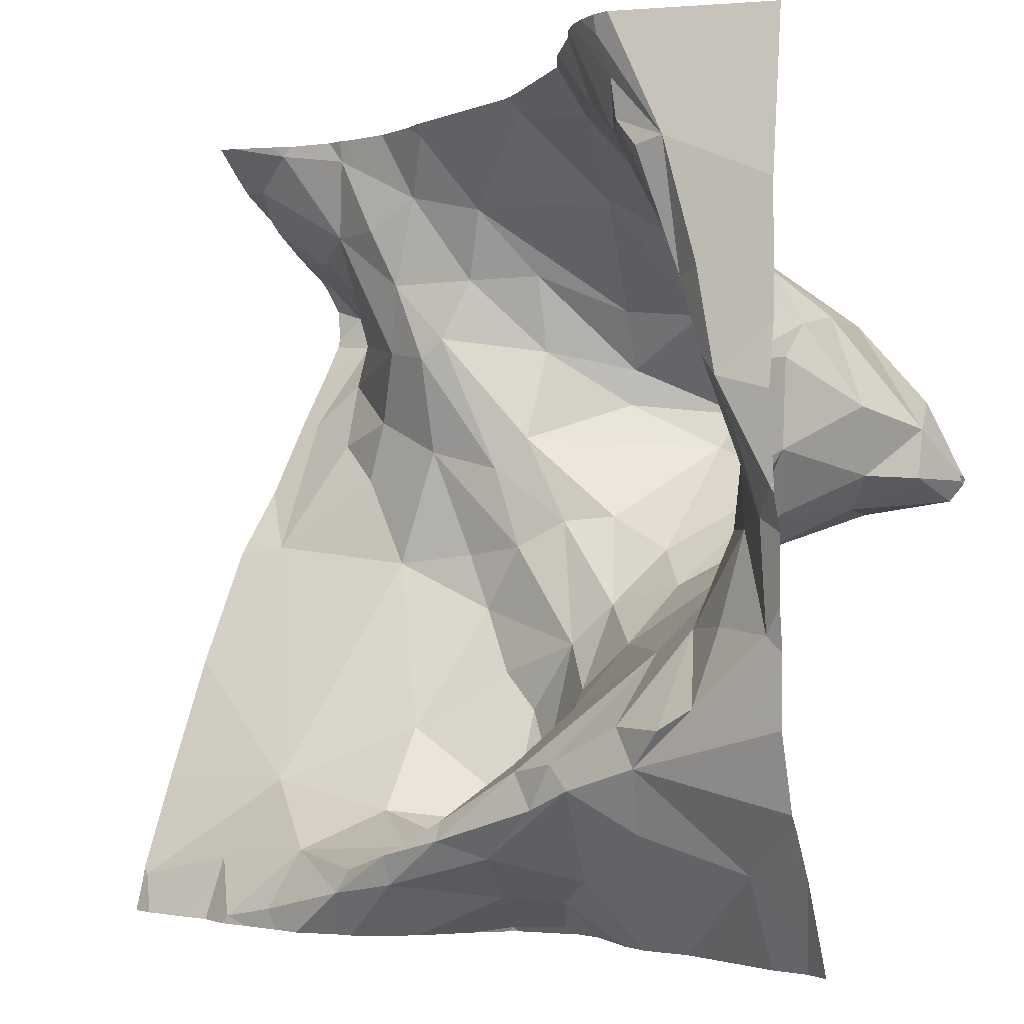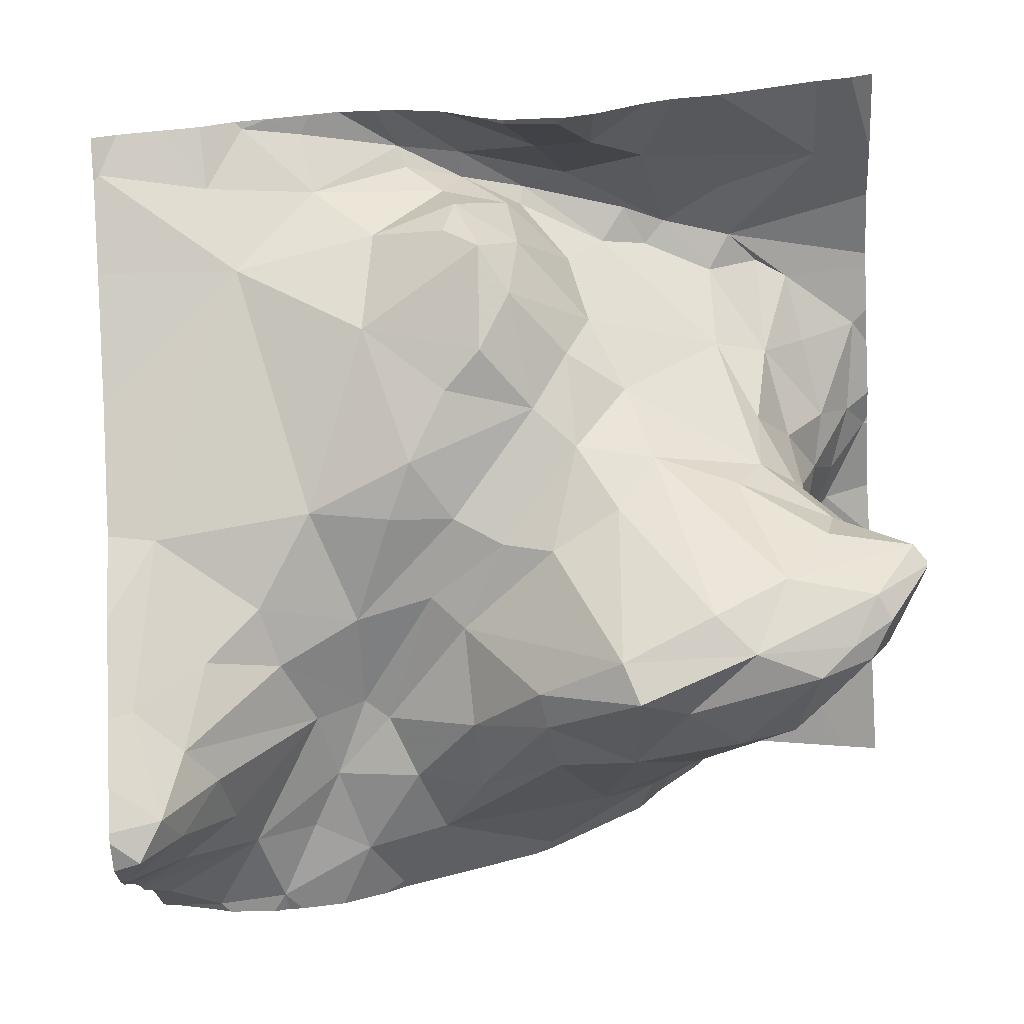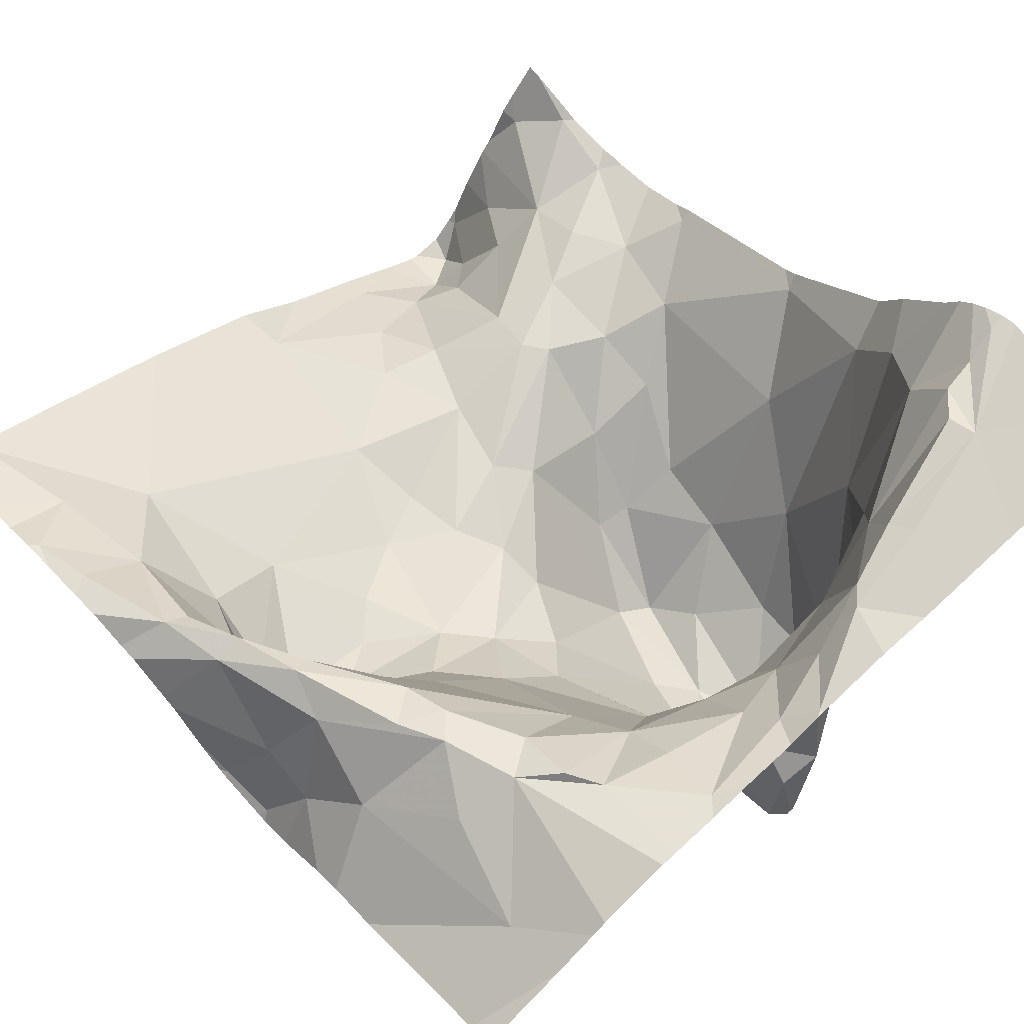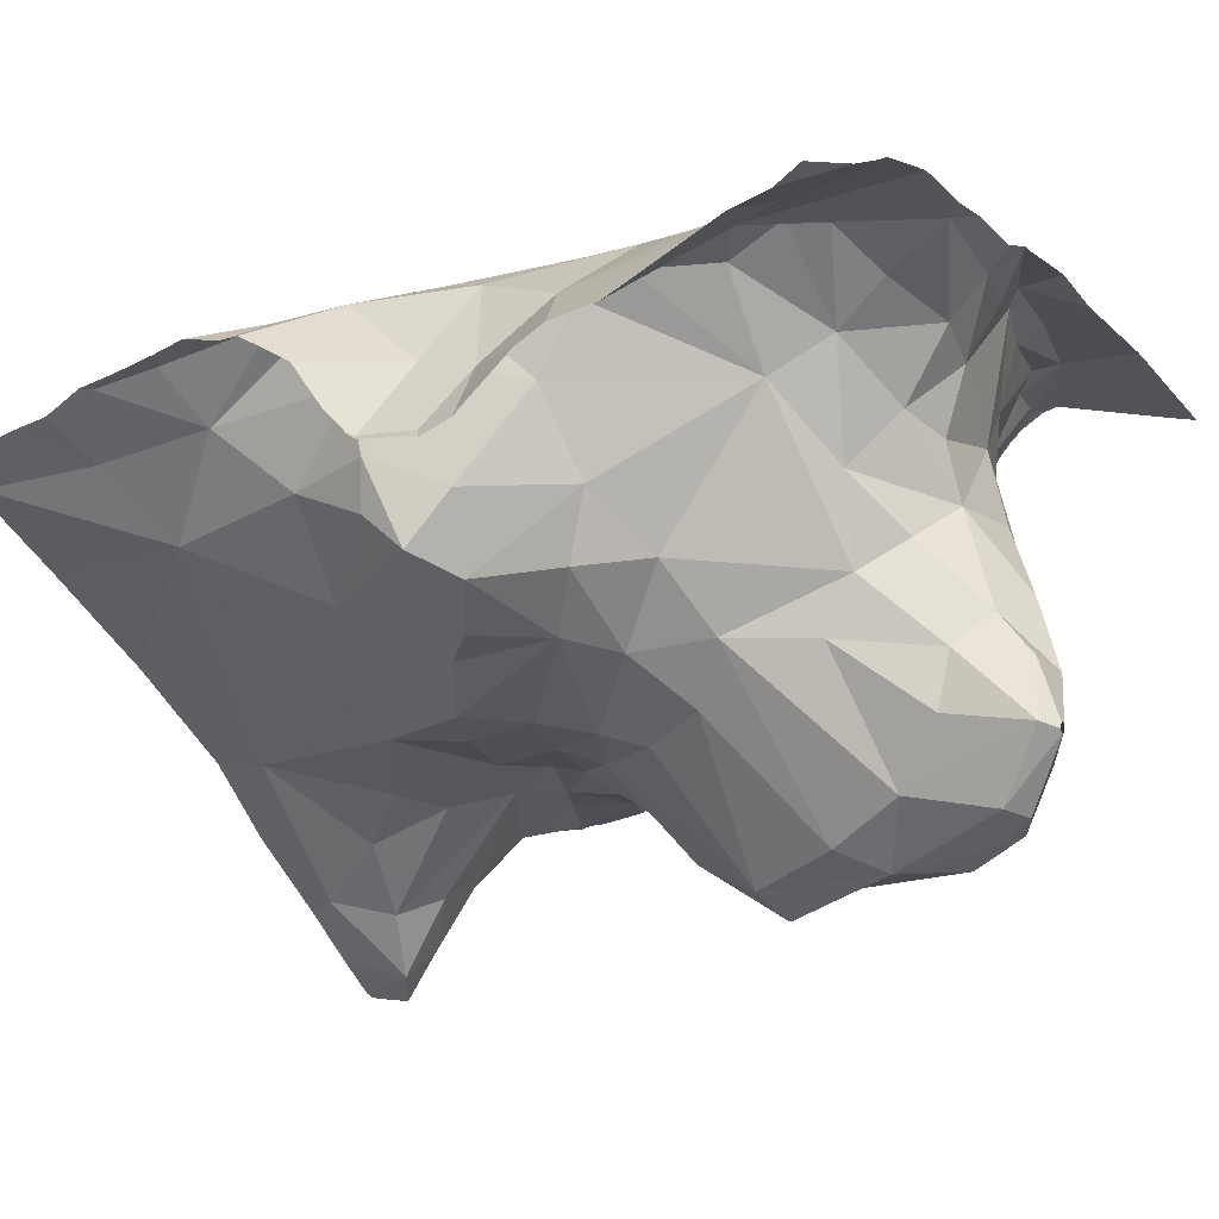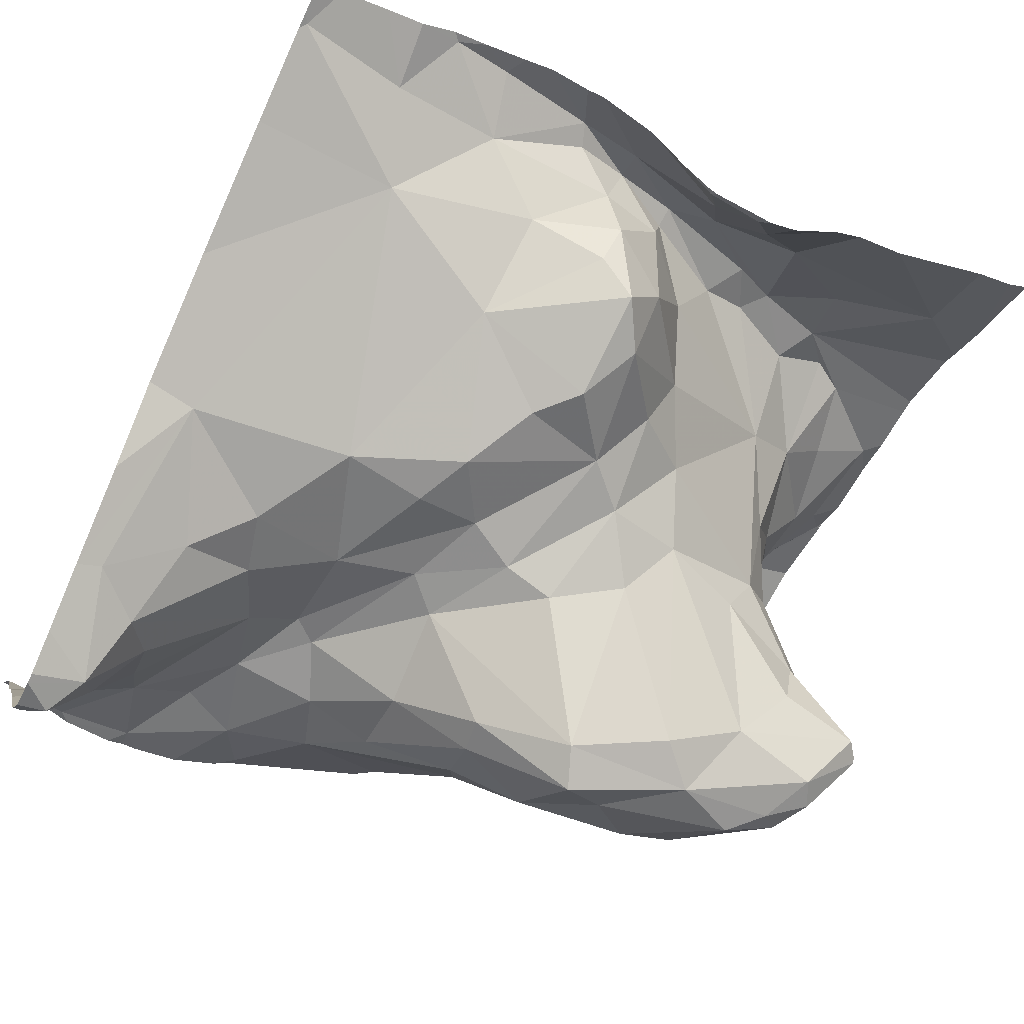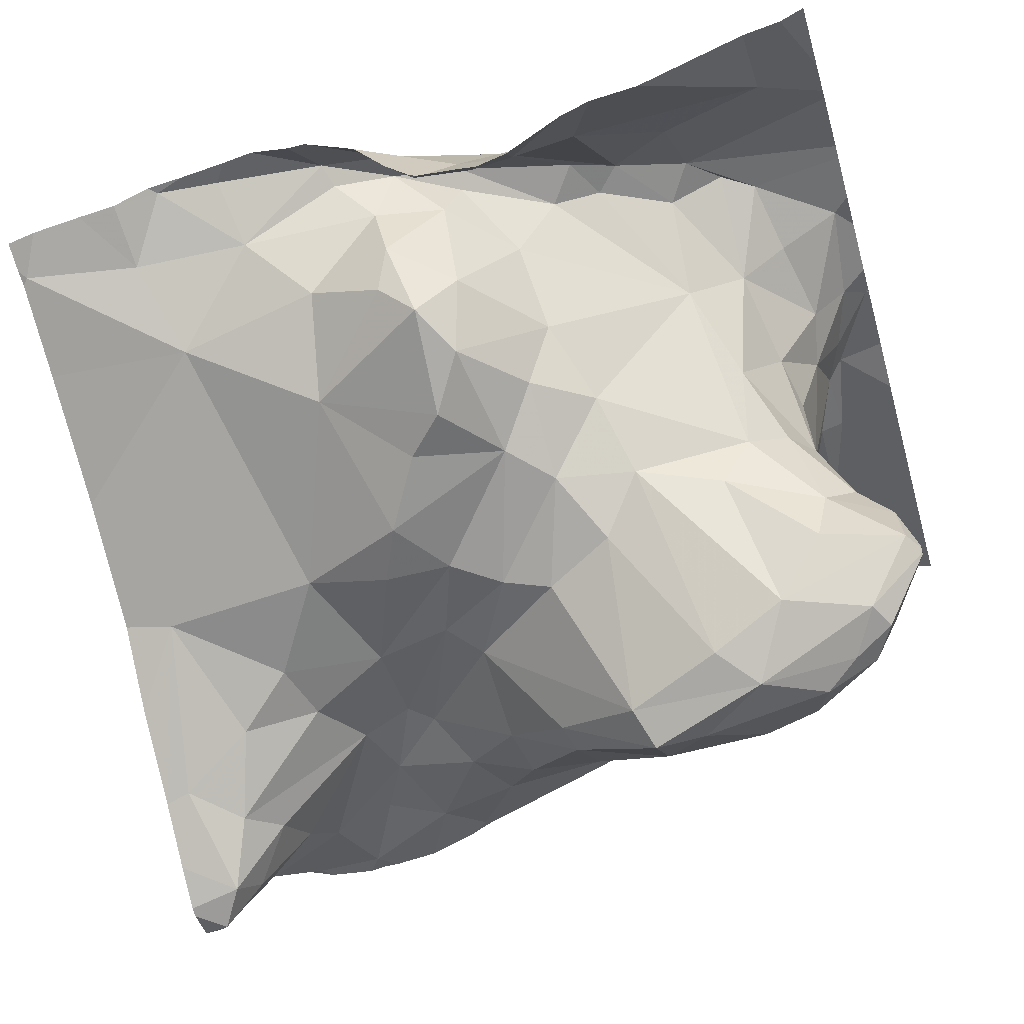
<metadata>
{"format":"obj","ext":"obj","renderer":"f3d","projection":"perspective","resolution":1024,"background":"white","views":[{"elev":-2.3,"azim":31.9,"up":"+Y"},{"elev":-71.0,"azim":3.9,"up":"+Z"},{"elev":68.3,"azim":47.1,"up":"+Z"},{"elev":-17.8,"azim":31.3,"up":"+Z"},{"elev":-57.0,"azim":-26.3,"up":"+Z"},{"elev":-50.1,"azim":15.9,"up":"+Z"}]}
</metadata>
<code>
v -44.91 261.4 502.3
v -44.97 261.4 502.3
v -44.89 261.4 502.3
v -44.84 261.2 502.3
v -44.86 261.1 502.3
v -44.92 261.2 502.3
v -44.81 261.3 502.3
v -44.75 261.3 502.4
v -44.08 260.7 502.7
v -44.87 261.5 502.4
v -44.76 261.5 502.4
v -44.95 261.5 502.4
v -44.92 261.3 502.2
v -44.97 261.3 502.2
v -44.96 261.3 502.2
v -44.95 261.3 502.2
v -44.79 260.6 502.6
v -44.75 261.5 502.4
v -44.86 260.6 502.6
v -44.79 261 502.3
v -44.75 261.2 502.3
v -45.02 261.4 502.2
v -45 261.4 502.1
v -44.08 261.1 502.8
v -44.08 260.7 502.7
v -44.97 261.5 502.4
v -45.03 260.6 502.5
v -44.9 260.7 502.6
v -44.73 261.5 502.4
v -44.08 261.1 502.8
v -44.77 260.7 502.6
v -44.67 260.6 502.6
v -44.08 261.1 502.3
v -44.08 260.8 502.7
v -44.82 261.4 502.4
v -44.72 261.5 502.4
v -45.01 261.5 502.3
v -44.08 261.1 502.3
v -45 261.2 502.2
v -44.08 261 502.7
v -44.69 261.4 502.3
v -44.79 261.4 502.4
v -44.98 261 502.3
v -44.72 261.3 502.4
v -44.08 260.9 502.7
v -44.72 260.8 502.4
v -44.87 260.8 502.5
v -44.24 261.5 502.8
v -44.89 261.5 502.4
v -44.7 260.7 502.5
v -44.95 260.6 502.6
v -44.1 260.9 502.7
v -45 260.6 502.6
v -44.53 261.3 502.2
v -44.53 261.2 502.2
v -44.61 261.3 502.3
v -44.43 261 502.3
v -44.47 261 502.4
v -44.51 261.1 502.3
v -44.59 260.7 502.7
v -44.59 260.7 502.7
v -44.62 260.7 502.6
v -44.6 260.7 502.5
v -44.54 260.7 502.6
v -44.62 260.9 502.4
v -44.67 261 502.3
v -44.16 261.2 502.8
v -44.13 261.1 502.7
v -44.16 261.1 502.7
v -44.11 261 502.7
v -44.08 260.6 502.6
v -44.33 261.1 502.2
v -44.38 261 502.4
v -44.19 261.1 502.3
v -44.09 261.1 502.3
v -44.18 261.1 502.4
v -44.1 261.1 502.3
v -44.14 261.2 502.8
v -44.08 261.1 502.8
v -44.42 260.8 502.7
v -44.39 260.7 502.7
v -44.52 260.7 502.7
v -44.18 261.2 502.5
v -44.18 261.3 502.5
v -44.19 261.2 502.6
v -44.18 261.3 502.7
v -44.21 261.3 502.7
v -44.29 261.5 502.8
v -44.5 260.6 502.6
v -44.61 261.4 502.3
v -44.9 260.6 502.6
v -44.86 260.6 502.6
v -44.26 261.5 502.8
v -44.62 261 502.3
v -44.52 260.9 502.4
v -44.27 260.7 502.7
v -44.34 260.8 502.7
v -44.26 260.8 502.7
v -44.37 260.7 502.6
v -44.46 260.7 502.7
v -44.25 261.5 502.8
v -44.26 261.5 502.8
v -44.19 261.4 502.8
v -44.48 260.9 502.4
v -44.41 260.9 502.4
v -44.45 260.8 502.5
v -44.24 261.3 502.6
v -44.29 261.4 502.7
v -44.66 261.1 502.3
v -44.1 261.2 502.3
v -44.82 260.6 502.6
v -44.13 261.2 502.3
v -44.25 261 502.4
v -44.29 261 502.4
v -44.13 261.2 502.4
v -44.14 261.1 502.4
v -44.21 261.1 502.5
v -44.8 261.5 502.4
v -44.12 261.5 502.7
v -44.54 260.6 502.5
v -44.22 260.8 502.7
v -44.19 260.9 502.7
v -44.37 260.8 502.7
v -44.29 260.8 502.7
v -44.57 261.1 502.3
v -44.19 261.1 502.6
v -44.18 261.1 502.5
v -44.4 261.5 502.6
v -44.29 261.4 502.5
v -44.35 261.4 502.3
v -44.29 261.2 502.2
v -44.42 261.2 502.1
v -44.37 261.2 502.2
v -44.47 260.8 502.6
v -44.53 260.7 502.5
v -44.17 260.9 502.7
v -44.15 260.7 502.7
v -44.52 260.7 502.7
v -44.77 260.6 502.6
v -44.74 260.6 502.6
v -44.62 260.6 502.6
v -44.15 261.3 502.8
v -44.22 261.4 502.8
v -44.25 261.4 502.8
v -44.2 261 502.6
v -44.22 260.9 502.6
v -44.15 261 502.7
v -44.87 261.5 502.4
v -44.29 260.9 502.6
v -44.43 260.6 502.5
v -44.57 260.7 502.4
v -44.54 260.8 502.4
v -44.35 261.5 502.6
v -44.24 261 502.5
v -44.54 261.5 502.5
v -44.94 261.5 502.4
v -44.47 260.6 502.5
v -44.66 260.7 502.6
v -44.58 260.8 502.4
v -44.62 261.2 502.3
v -44.61 260.7 502.5
v -44.7 261 502.3
v -44.19 261.3 502.3
v -44.44 261.2 502.2
v -44.21 261.3 502.5
v -44.66 261.4 502.4
v -44.52 261.3 502.3
v -44.17 261.3 502.4
v -44.43 261.3 502.2
v -44.15 261.1 502.2
v -44.24 261.3 502.2
v -44.3 261.3 502.2
v -44.18 261.2 502.2
v -44.21 261.2 502.2
v -44.15 261.2 502.2
v -44.24 261.1 502.2
v -44.13 261.1 502.2
v -44.46 261.4 502.4
v -45.03 261.5 502.3
v -45.03 261.5 502.3
v -45.03 261.4 502.1
v -45.03 261.4 502.2
v -45.03 261.3 502.1
v -44.85 261.5 502.4
v -45.03 260.6 502.5
v -45.03 261.4 502.2
v -45.03 261.4 502.2
v -45.03 261.5 502.3
v -45.03 261.5 502.3
v -45.03 261.3 502.2
v -45.03 261.2 502.2
v -45.03 261.5 502.4
v -45.03 260.6 502.5
v -45.03 261.3 502.1
v -45.03 260.9 502.4
v -45.03 260.7 502.5
v -45.03 261 502.3
v -45.03 261.1 502.3
v -44.08 261.1 502.8
v -44.08 260.8 502.7
v -44.08 260.9 502.7
v -44.08 261 502.7
v -44.08 261.2 502.8
v -44.08 261.2 502.7
v -44.08 261.1 502.8
v -44.08 261.3 502.7
v -44.08 261.4 502.7
v -44.08 261.1 502.3
v -44.08 261.1 502.3
v -44.08 261.1 502.3
v -44.08 261.1 502.3
v -44.08 261.1 502.3
v -44.61 260.6 502.6
v -44.11 260.6 502.6
v -44.54 260.6 502.5
v -44.53 260.6 502.5
v -44.57 260.6 502.5
v -44.15 260.6 502.6
v -44.28 260.6 502.6
v -44.67 260.6 502.6
v -44.69 260.6 502.6
v -44.46 260.6 502.5
v -44.43 260.6 502.5
v -44.37 260.6 502.5
v -44.47 260.6 502.5
v -44.33 260.6 502.6
v -45.03 260.6 502.6
v -45.03 260.6 502.6
v -44.3 261.5 502.8
v -44.32 261.5 502.7
v -44.33 261.5 502.7
v -44.56 261.5 502.5
v -44.54 261.5 502.5
v -44.52 261.5 502.5
v -44.39 261.5 502.6
v -44.42 261.5 502.6
v -45.02 261.5 502.4
v -45.03 261.5 502.4
v -44.08 261.5 502.7
v -44.08 261.5 502.7
f 2 1 3
f 5 4 6
f 7 4 8
f 179 3 180
f 184 11 118
f 156 10 49
f 14 13 15
f 7 13 16
f 17 19 111
f 5 20 21
f 181 22 182
f 204 78 203
f 28 27 53
f 12 3 10
f 19 28 91
f 227 185 228
f 31 19 17
f 31 28 19
f 31 17 32
f 32 17 139
f 2 15 1
f 22 2 186
f 3 35 10
f 118 36 18
f 12 37 3
f 180 37 188
f 35 11 10
f 203 78 199
f 39 14 190
f 41 11 42
f 7 1 13
f 15 13 1
f 7 42 3
f 3 1 7
f 219 137 99
f 4 7 16
f 5 6 43
f 42 35 3
f 7 8 42
f 11 35 42
f 8 44 42
f 21 4 5
f 21 8 4
f 6 39 43
f 233 155 234
f 192 12 237
f 47 46 20
f 202 70 40
f 47 28 31
f 47 31 50
f 22 15 2
f 23 15 22
f 14 23 183
f 201 122 200
f 14 15 23
f 14 16 13
f 39 16 14
f 39 6 16
f 16 6 4
f 200 98 34
f 195 43 197
f 43 39 191
f 20 5 43
f 218 137 219
f 47 20 43
f 193 47 196
f 47 27 28
f 217 120 213
f 55 54 56
f 58 57 59
f 61 60 32
f 63 62 64
f 46 65 66
f 68 67 69
f 70 68 69
f 73 72 57
f 75 74 76
f 77 75 76
f 78 68 79
f 81 80 82
f 84 83 85
f 67 86 87
f 89 61 141
f 90 41 56
f 232 155 233
f 94 66 95
f 97 96 98
f 100 99 97
f 102 101 103
f 102 103 48
f 105 104 106
f 107 87 108
f 21 109 8
f 110 112 33
f 114 113 76
f 84 115 83
f 117 116 76
f 44 8 109
f 121 98 122
f 231 153 230
f 123 97 124
f 95 58 125
f 66 65 95
f 127 126 85
f 85 83 127
f 129 128 130
f 132 131 133
f 64 134 135
f 59 125 58
f 52 136 122
f 98 96 137
f 98 124 97
f 98 137 9
f 64 138 134
f 216 120 215
f 142 103 86
f 122 98 200
f 70 52 40
f 215 120 217
f 78 79 199
f 230 108 229
f 144 143 103
f 108 144 101
f 138 82 80
f 80 134 138
f 86 143 87
f 143 144 87
f 60 61 82
f 126 145 69
f 108 87 144
f 142 67 78
f 78 67 68
f 45 122 201
f 103 101 144
f 103 143 86
f 142 86 67
f 81 123 80
f 142 78 204
f 79 70 202
f 146 136 147
f 67 87 85
f 52 70 147
f 136 146 122
f 121 122 146
f 100 82 61
f 101 102 88
f 108 101 229
f 79 68 70
f 146 149 124
f 99 96 97
f 89 150 100
f 152 151 135
f 89 100 61
f 80 149 134
f 150 99 100
f 98 121 124
f 60 138 64
f 229 101 88
f 81 100 97
f 97 123 81
f 100 81 82
f 82 138 60
f 153 108 230
f 85 87 107
f 147 69 145
f 214 25 137
f 146 124 121
f 145 146 147
f 70 69 147
f 124 149 123
f 85 69 67
f 85 126 69
f 80 123 149
f 154 149 146
f 154 146 145
f 115 116 127
f 129 107 108
f 29 155 232
f 44 56 41
f 134 106 135
f 220 32 221
f 150 157 222
f 119 103 207
f 64 62 60
f 62 158 60
f 151 159 46
f 60 158 32
f 31 158 62
f 32 158 31
f 103 142 206
f 119 207 239
f 42 44 41
f 106 134 149
f 160 125 59
f 20 46 66
f 151 161 63
f 159 65 46
f 162 66 94
f 125 94 95
f 163 112 110
f 73 57 58
f 76 74 114
f 20 162 21
f 162 94 21
f 109 21 94
f 76 116 77
f 164 55 160
f 115 110 116
f 160 109 125
f 165 129 163
f 130 163 129
f 75 77 208
f 160 55 56
f 109 94 125
f 132 164 131
f 160 56 44
f 166 11 41
f 41 90 166
f 77 110 38
f 145 126 127
f 153 128 129
f 36 166 155
f 166 90 167
f 11 166 36
f 109 160 44
f 84 85 107
f 165 84 107
f 113 114 73
f 105 106 149
f 65 159 95
f 154 113 149
f 168 163 110
f 46 161 151
f 84 168 115
f 110 115 168
f 106 104 152
f 152 135 106
f 58 95 104
f 152 104 95
f 159 152 95
f 127 83 115
f 77 116 110
f 89 120 157
f 157 120 216
f 50 46 47
f 63 161 50
f 31 62 50
f 62 63 50
f 99 150 224
f 219 99 226
f 63 135 151
f 63 64 135
f 152 159 151
f 150 89 157
f 50 161 46
f 20 66 162
f 132 133 169
f 170 75 209
f 171 130 172
f 174 173 175
f 175 112 163
f 170 176 75
f 173 170 177
f 175 173 177
f 90 56 54
f 176 73 114
f 176 114 74
f 176 72 73
f 72 164 57
f 33 175 211
f 176 170 131
f 176 74 75
f 59 57 164
f 133 172 169
f 131 174 133
f 170 173 131
f 55 164 132
f 174 131 173
f 54 132 169
f 132 54 55
f 177 170 210
f 211 177 212
f 167 90 54
f 54 169 167
f 174 175 171
f 171 172 174
f 172 133 174
f 147 136 52
f 214 137 218
f 72 131 164
f 131 72 176
f 117 76 113
f 178 130 128
f 137 96 99
f 149 113 105
f 128 153 235
f 155 178 128
f 154 145 127
f 127 117 154
f 117 127 116
f 108 153 129
f 120 89 213
f 59 164 160
f 58 104 105
f 113 154 117
f 165 168 84
f 169 130 178
f 167 178 166
f 163 168 165
f 178 155 166
f 107 129 165
f 171 163 130
f 58 105 73
f 172 130 169
f 167 169 178
f 171 175 163
f 73 105 113
f 234 128 236
f 179 2 3
f 88 102 93
f 199 79 24
f 180 3 37
f 181 23 22
f 24 79 30
f 182 22 187
f 183 23 181
f 30 79 205
f 93 102 48
f 213 89 141
f 185 27 193
f 141 61 220
f 186 2 179
f 187 22 186
f 34 98 9
f 9 137 25
f 188 37 189
f 48 103 119
f 189 37 192
f 71 25 214
f 190 14 194
f 191 39 190
f 38 110 33
f 33 112 175
f 192 37 12
f 140 32 139
f 29 36 155
f 193 27 47
f 194 14 183
f 45 52 122
f 195 47 43
f 196 47 195
f 92 19 91
f 26 12 156
f 197 43 198
f 198 43 191
f 40 52 45
f 91 28 51
f 205 79 202
f 206 142 204
f 51 28 53
f 207 103 206
f 53 27 227
f 18 36 29
f 208 77 38
f 209 75 208
f 210 170 209
f 139 17 111
f 111 19 92
f 211 175 177
f 212 177 210
f 49 10 148
f 220 61 32
f 221 32 140
f 156 12 10
f 222 157 225
f 223 150 222
f 118 11 36
f 224 150 223
f 225 157 216
f 226 99 224
f 148 10 184
f 227 27 185
f 184 10 11
f 234 155 128
f 235 153 231
f 236 128 235
f 237 12 26
f 238 192 237
f 239 207 240

</code>
